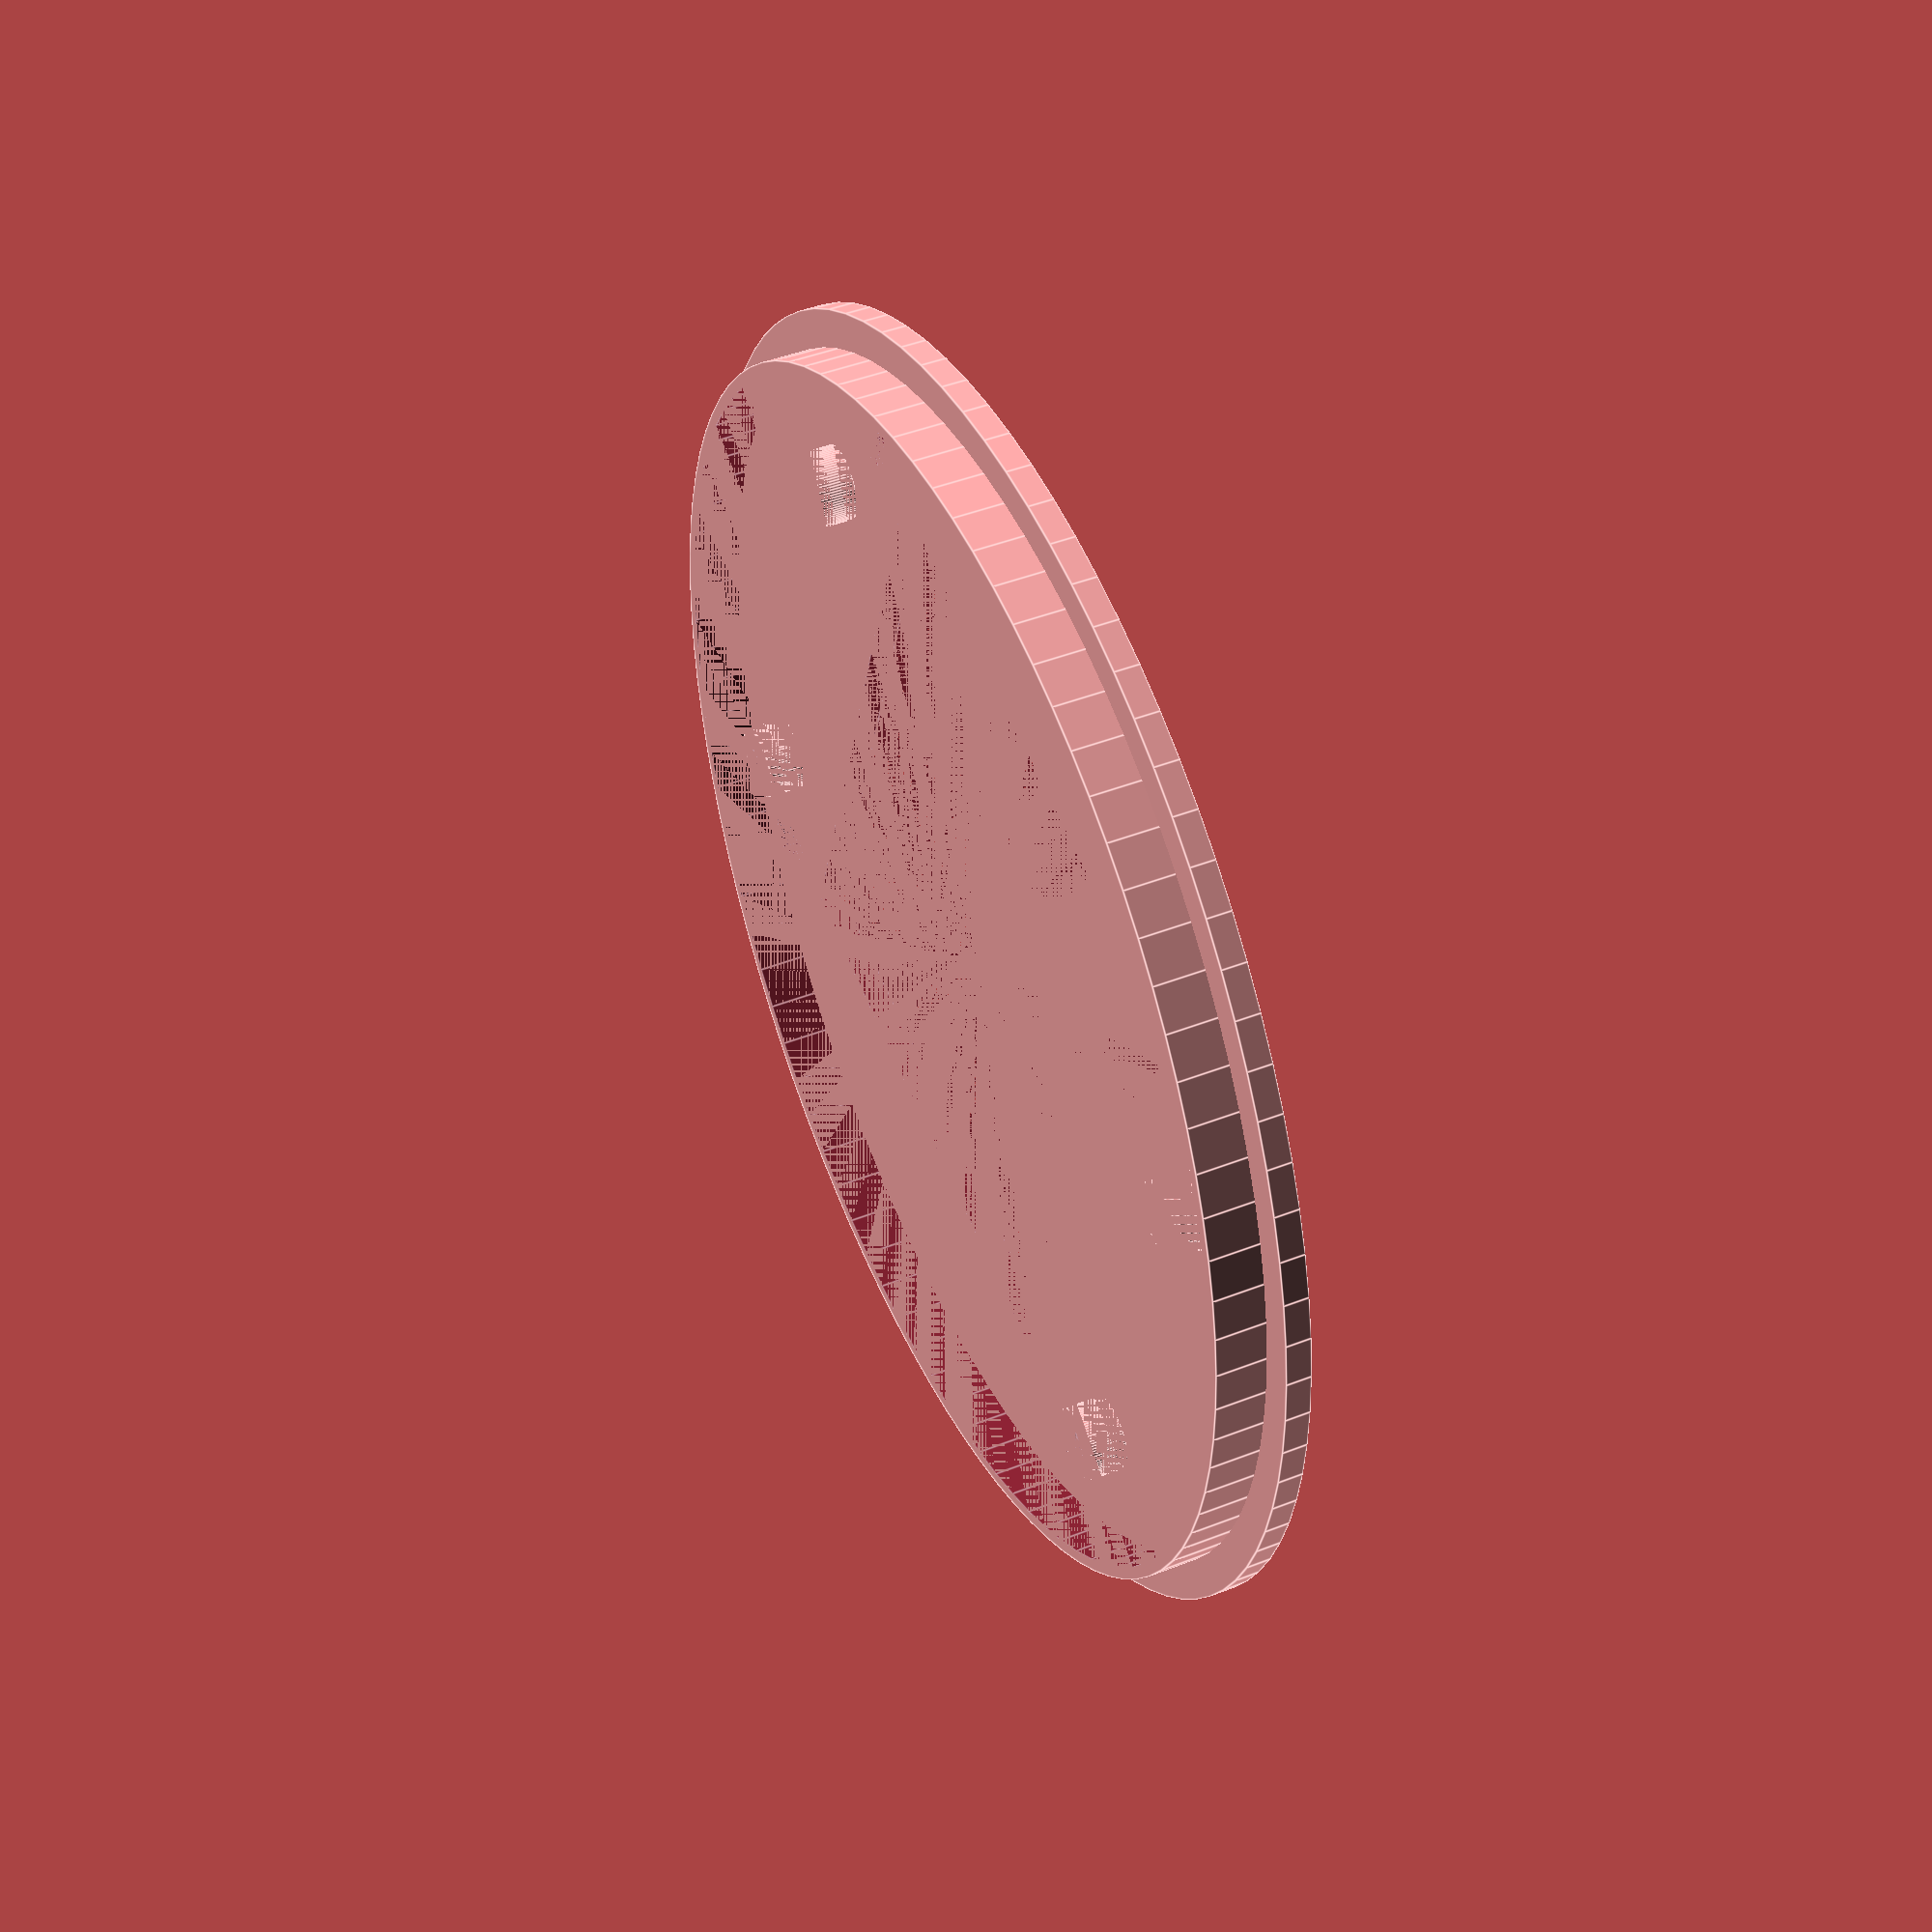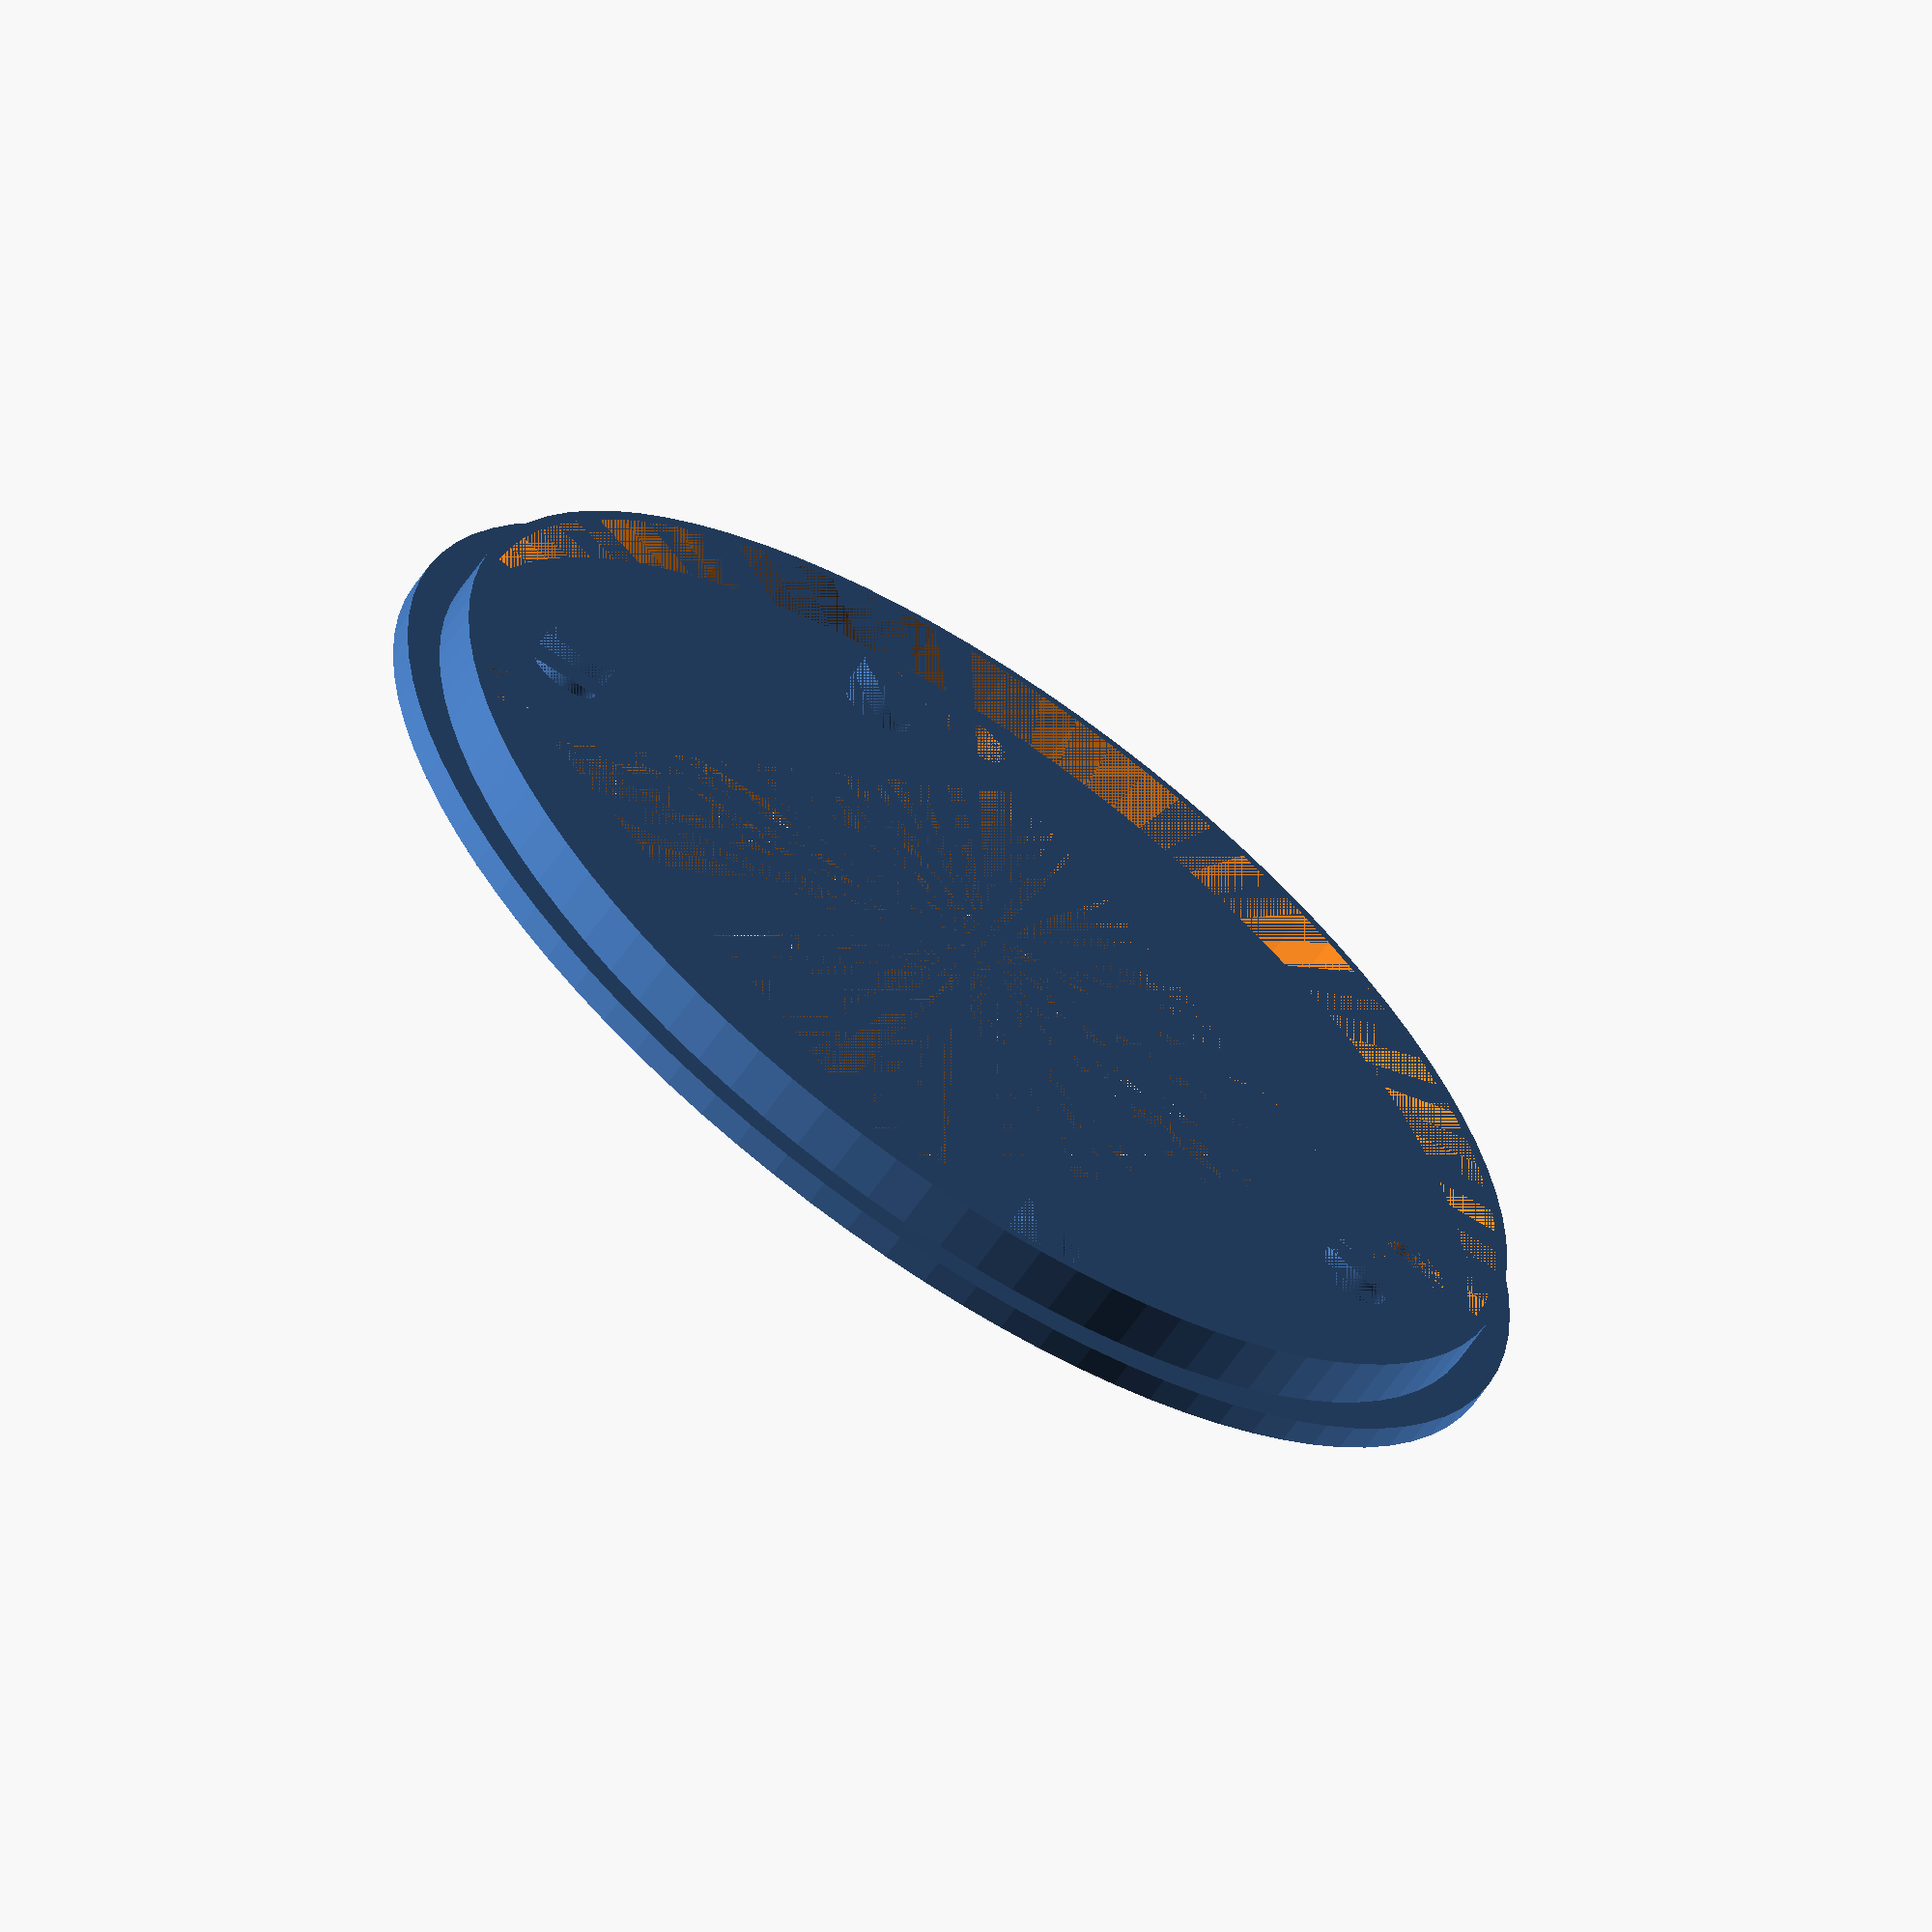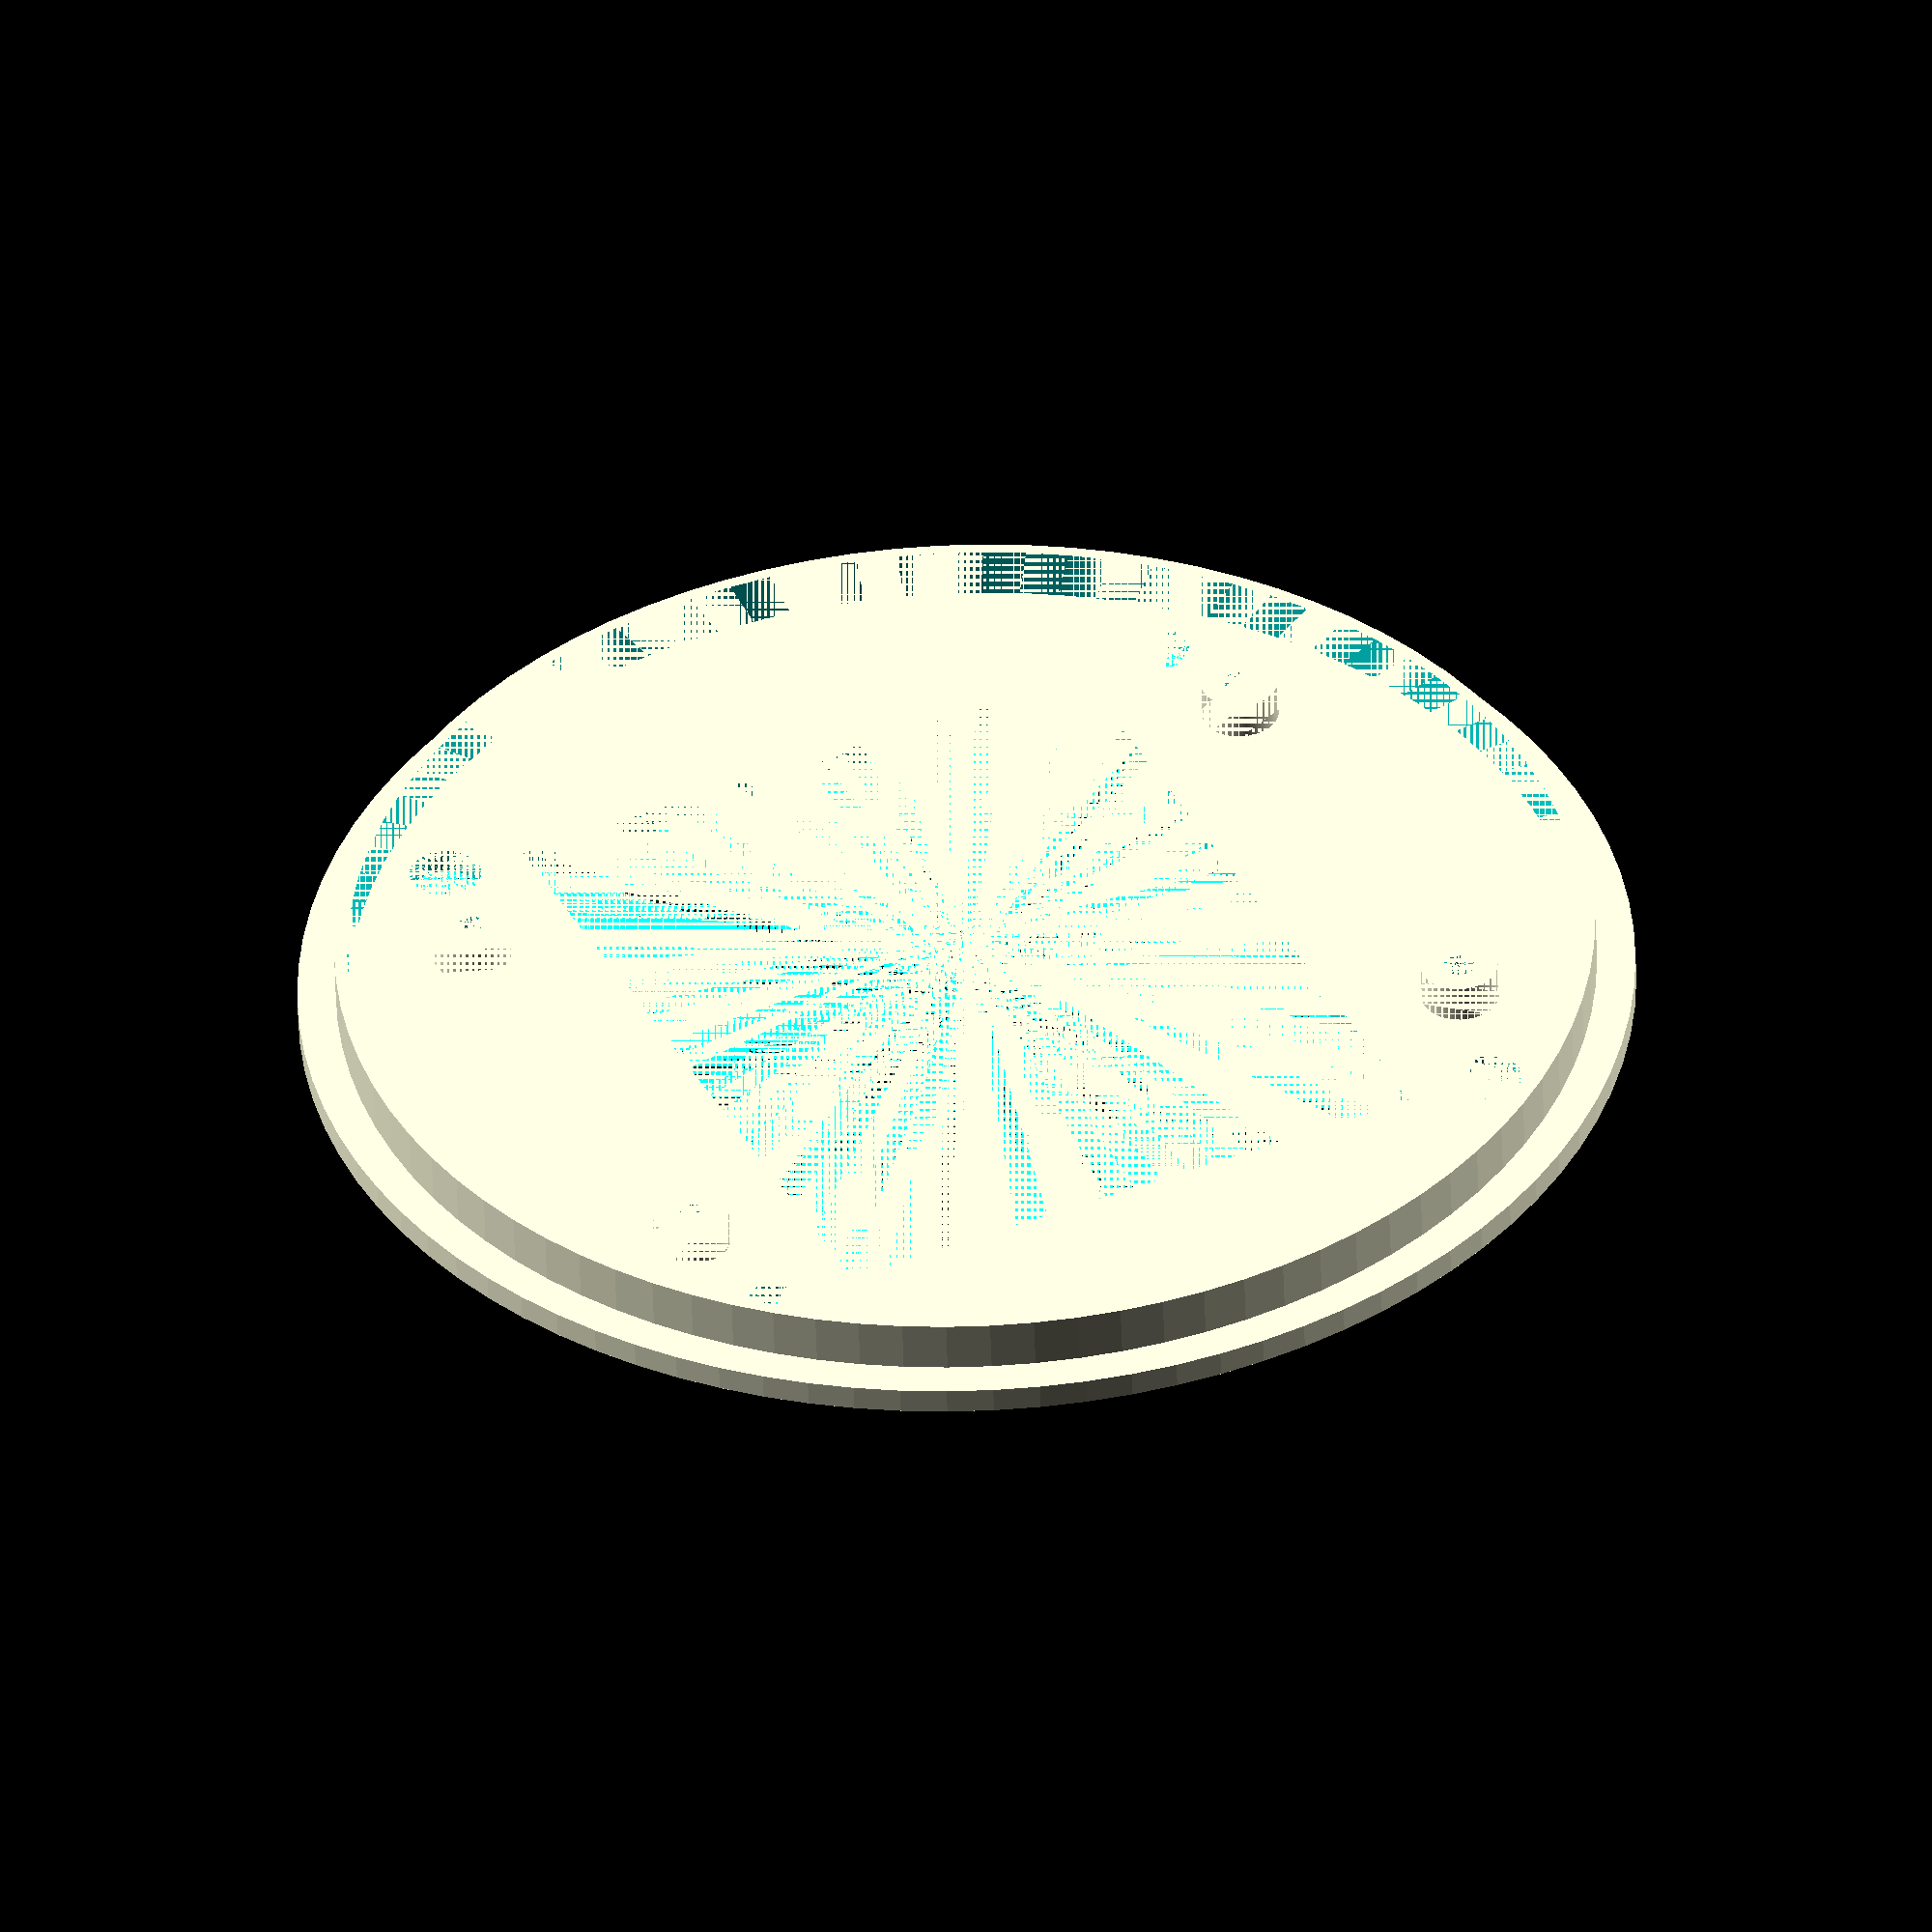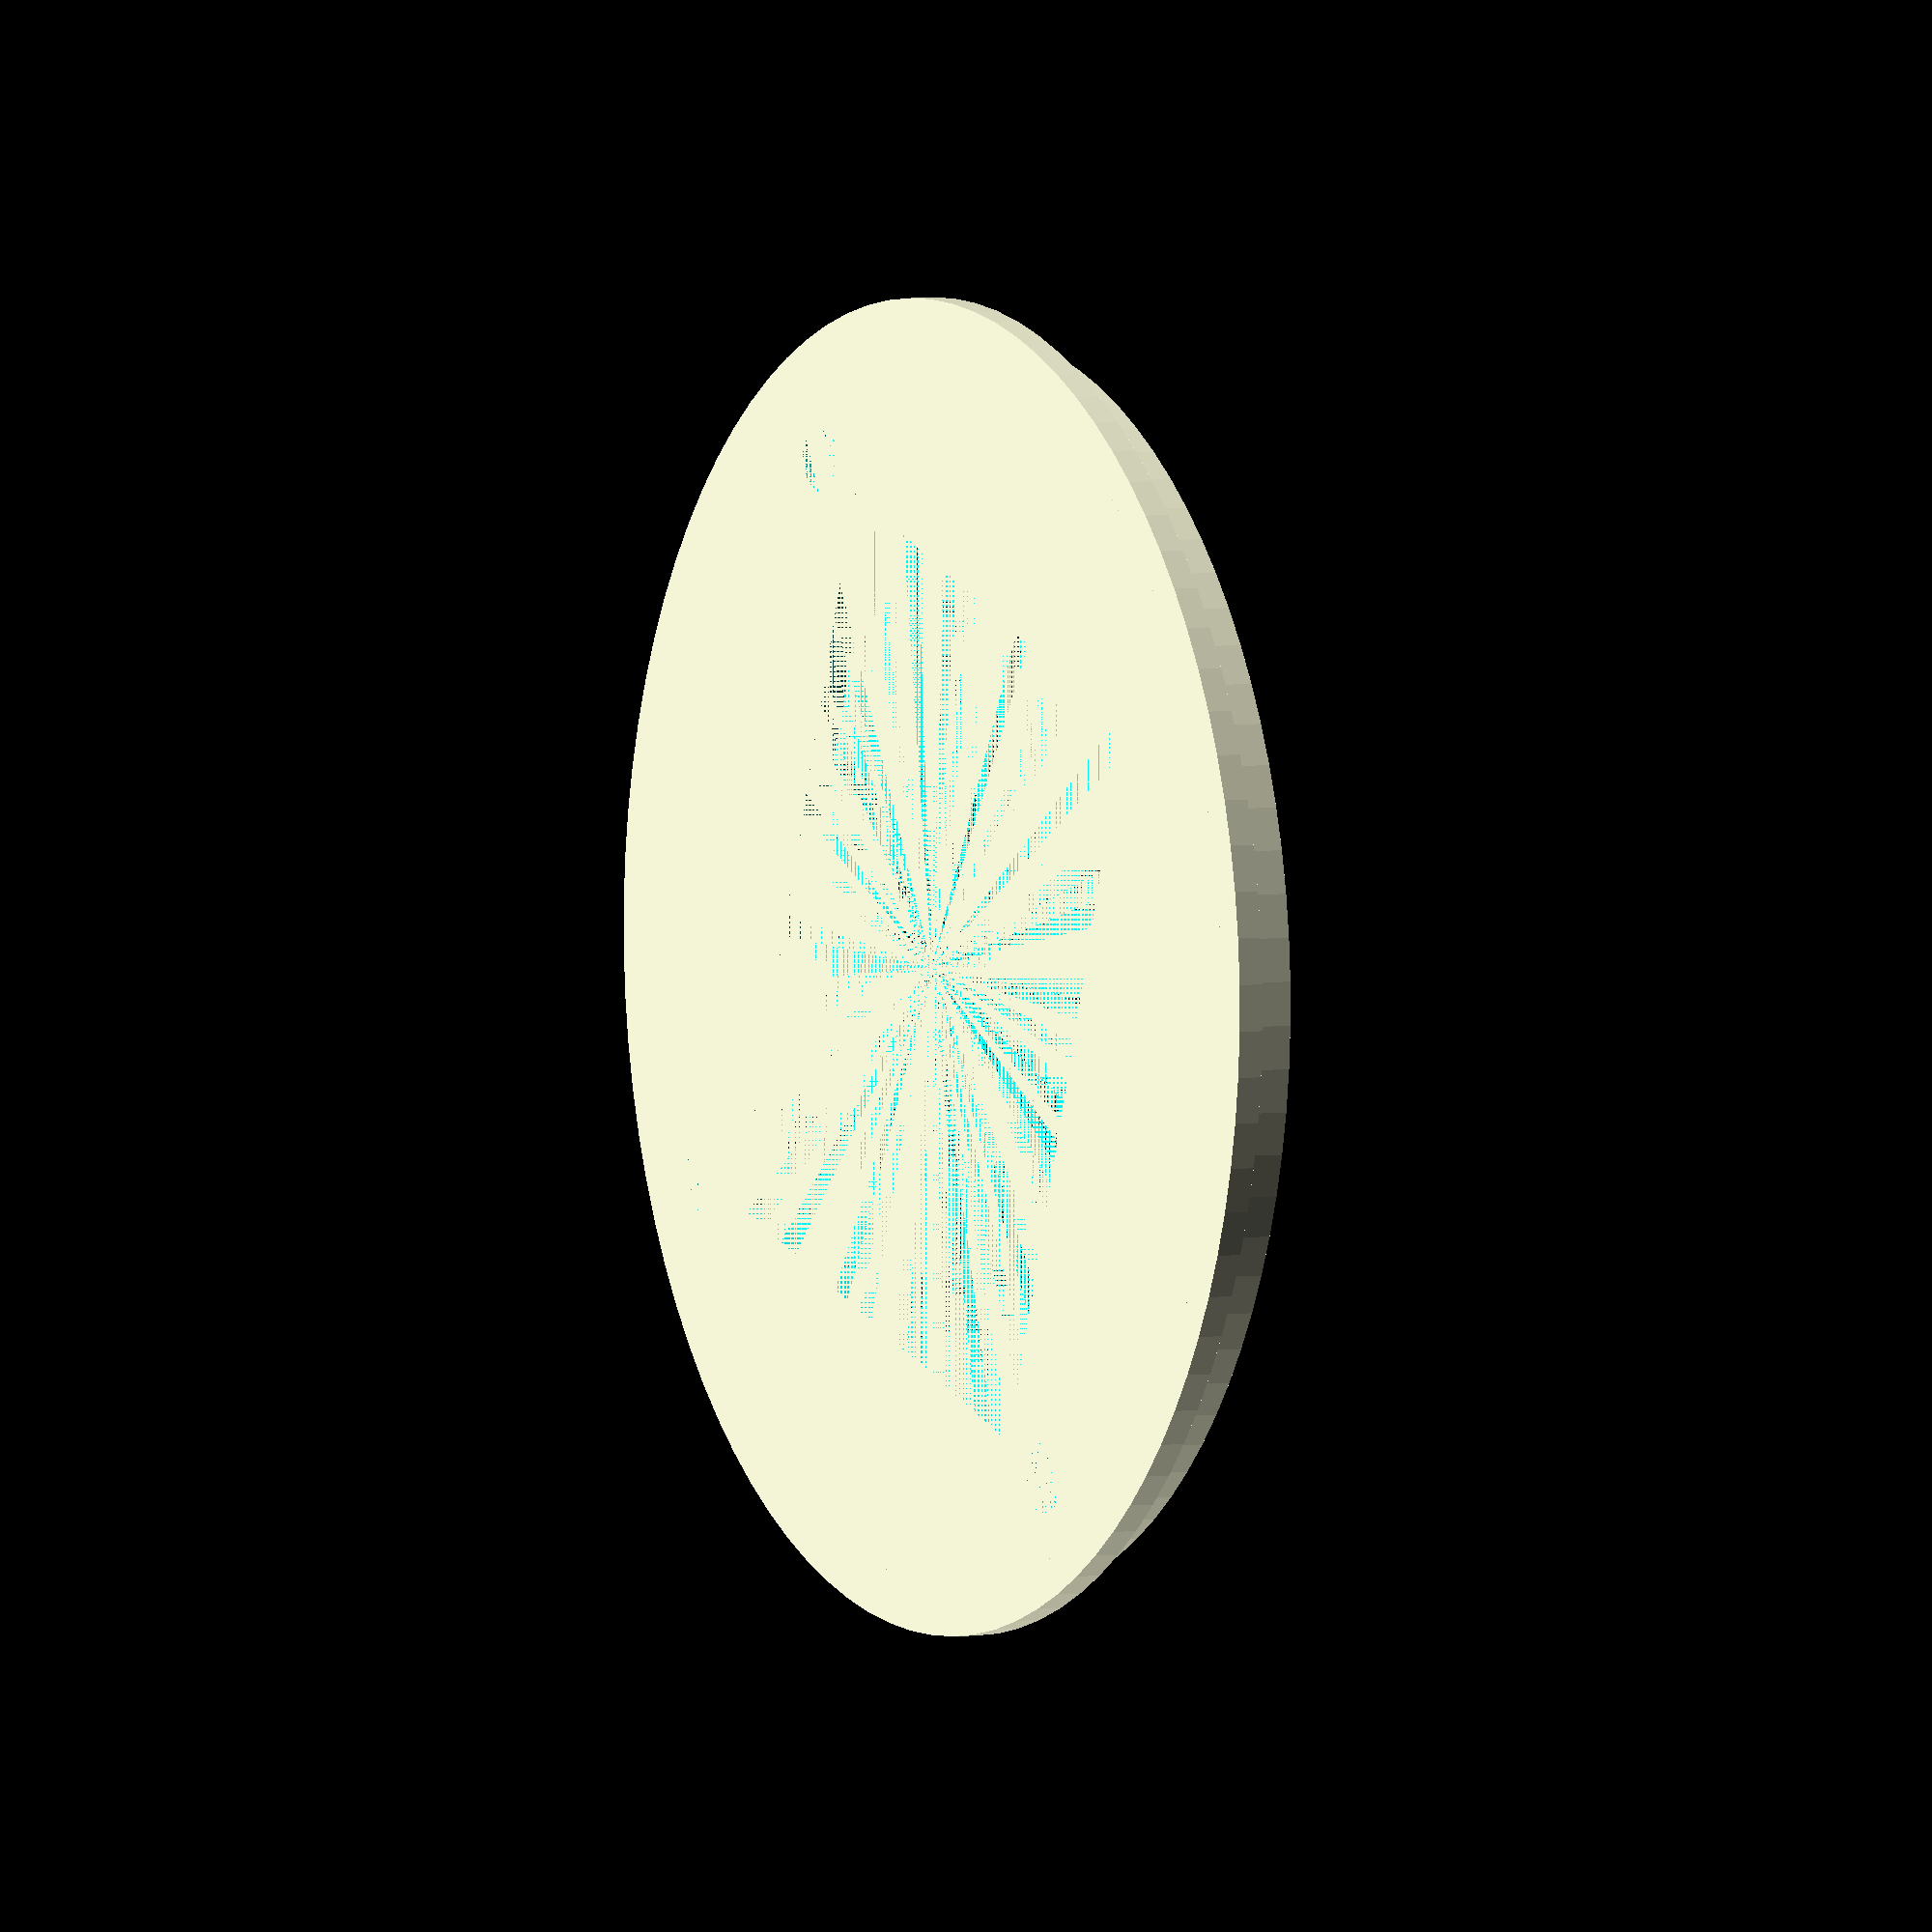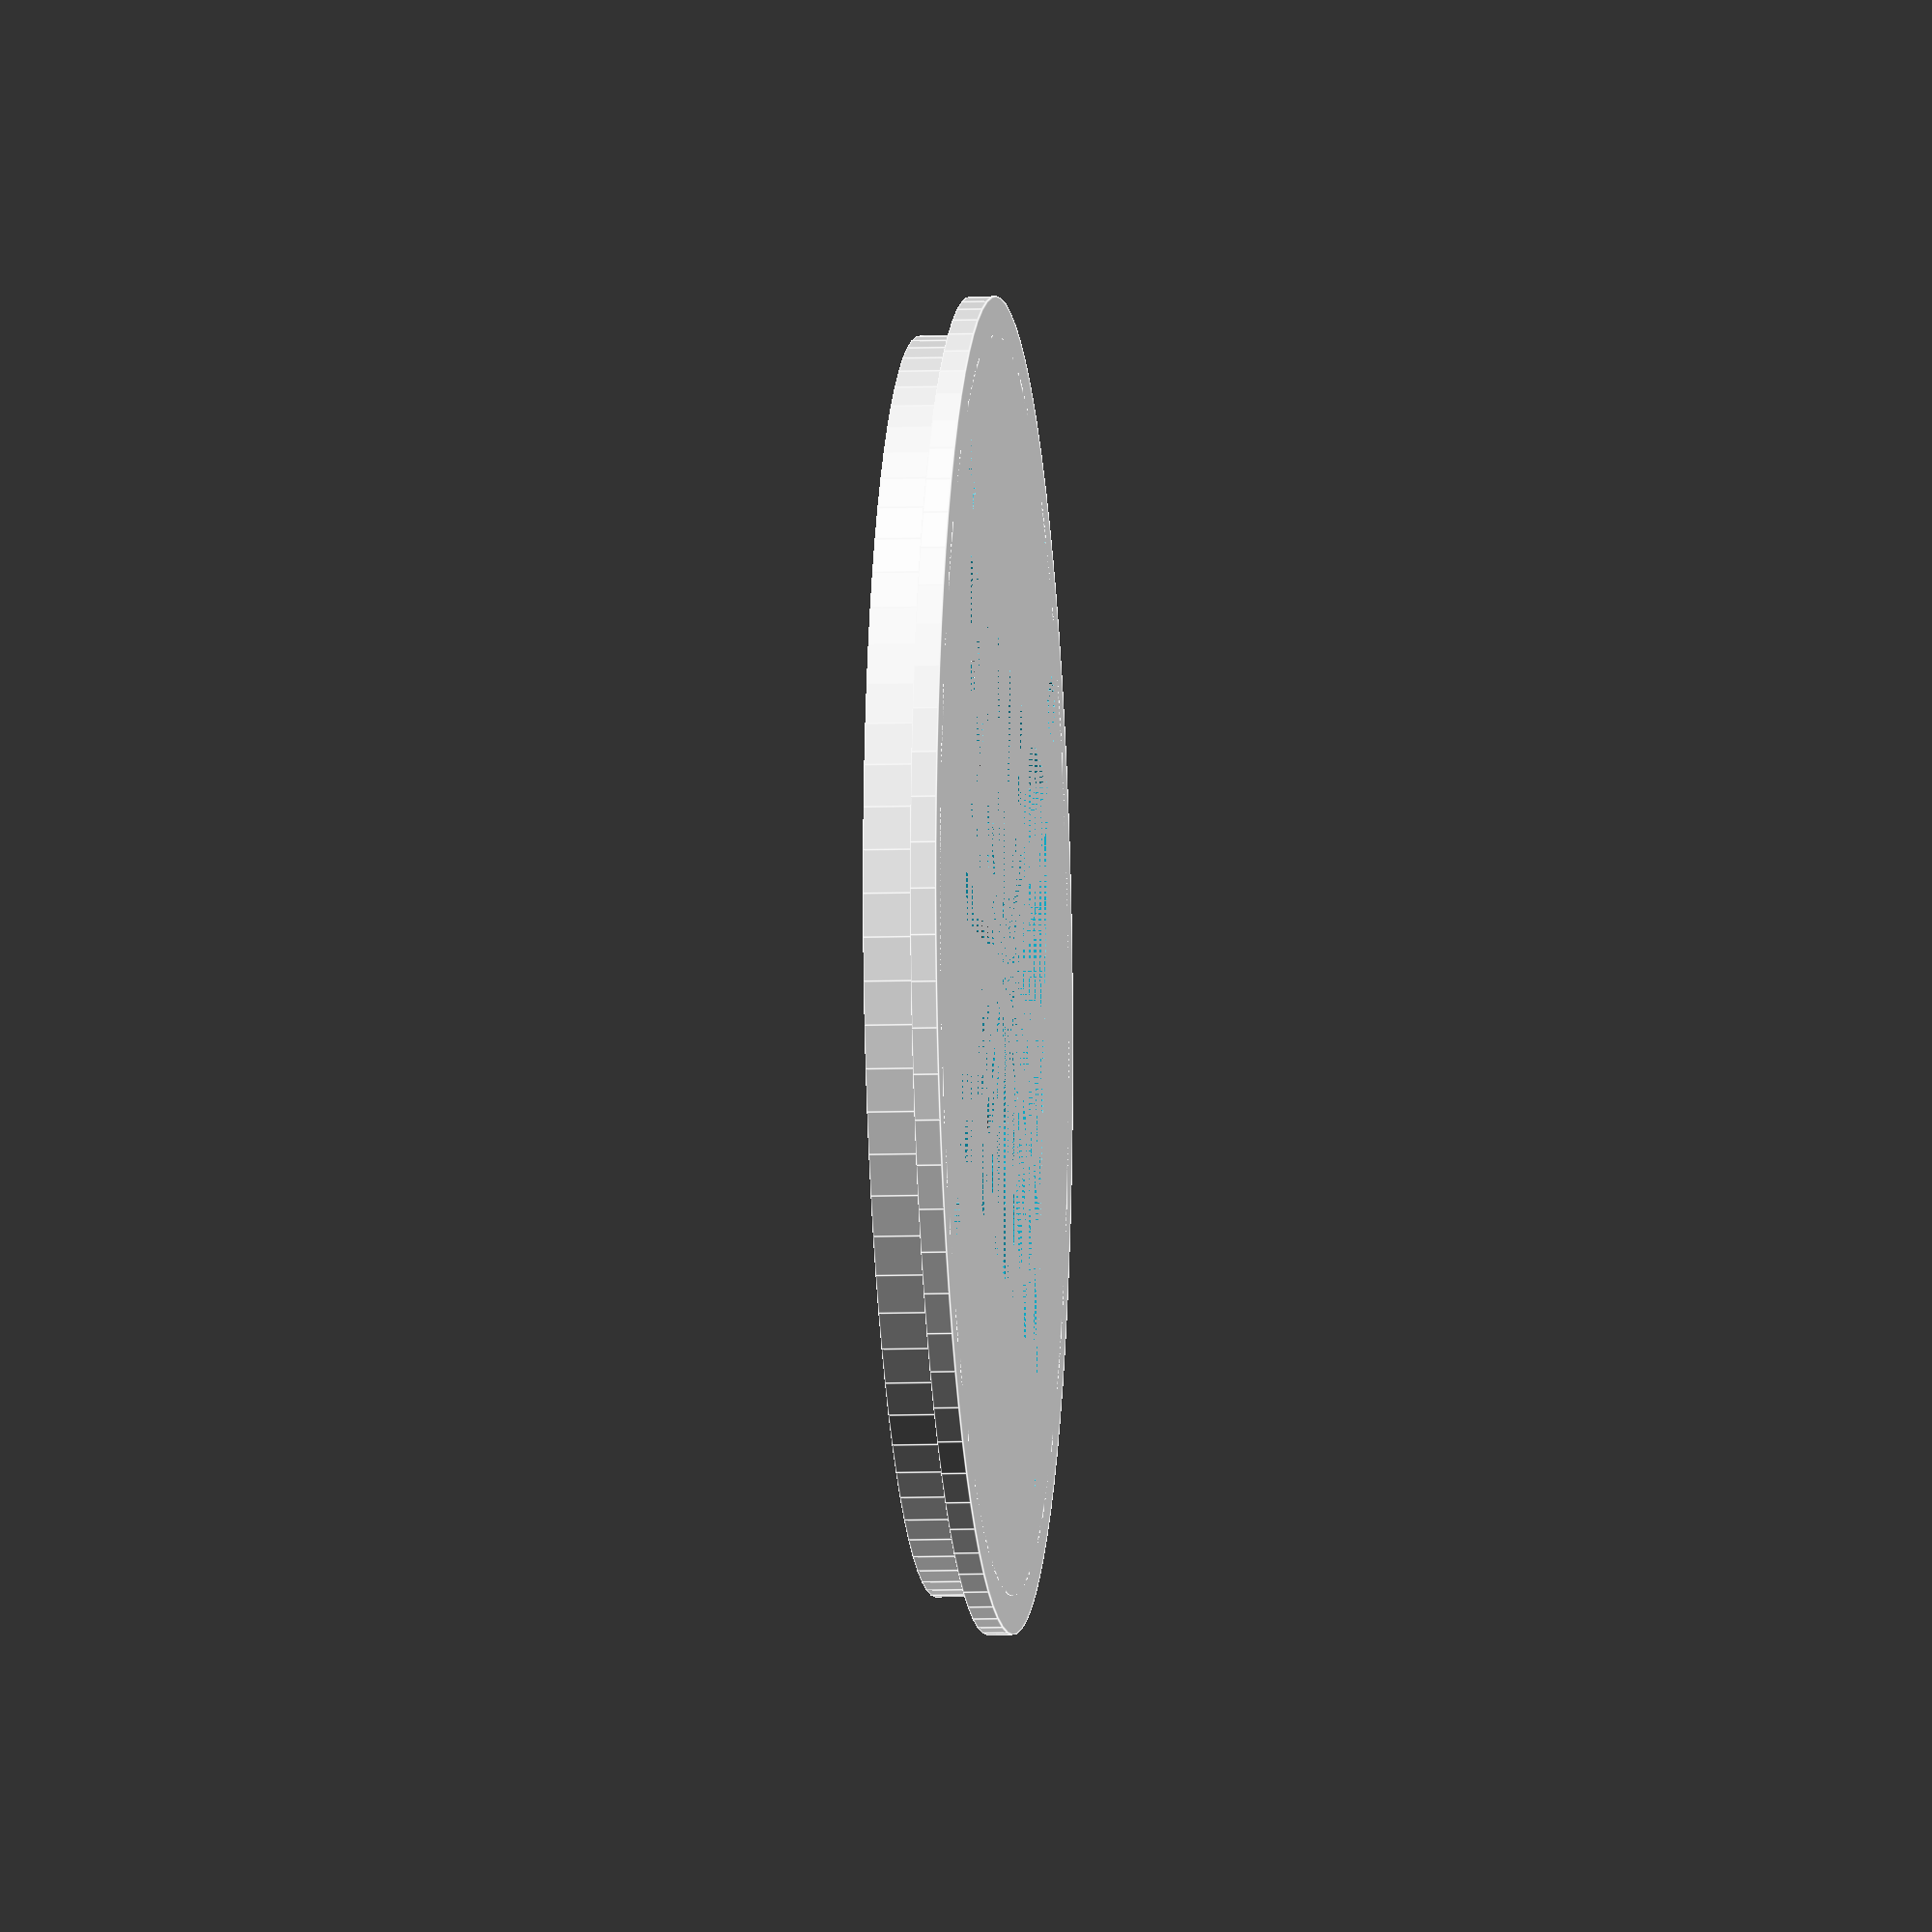
<openscad>
$fn = 90;

module kibanbase(){
union(){
    difference(){
    cylinder (r1 =49, r2 = 49, h= 6);
    cylinder (r1 =48, r2 = 48, h= 6);
    };

      difference(){
          cylinder (r1 =52, r2 = 52, h= 2);
          rotate ([0,0,45]) {translate ([-48/2,-60/2,0]){
            cube ([48,60,2]);
          }}
          rotate ([0,0,0]) {translate ([43,0,0]) {
            cylinder (r1 = 2.8, r2 = 2.8, h= 2);}
          }    
          rotate ([0,0,90]) {translate ([43,0,0]) {
            cylinder (r1 = 2.8, r2 = 2.8, h= 2);}
          }         
          rotate ([0,0,180]) {translate ([43,0,0]) {
            cylinder (r1 = 2.8, r2 = 2.8, h= 2);}
          }    
          rotate ([0,0,270]) {translate ([43,0,0]) {
            cylinder (r1 = 2.8, r2 = 2.8, h= 2);}
          }    
      }
      
        rotate ([0,0,45]) {
          translate ([-72/2,-46/2,0]) {
            translate ([3,3,2]){
                difference(){
                  cylinder (r1 = 3, r2 = 3, h= 3); 
                  cylinder (r1 = 1.2, r2 = 1.2, h= 3); 
                }
            }
            translate ([3,3+40,2]){
                difference(){
                  cylinder (r1 = 3, r2 = 3, h= 3); 
                  cylinder (r1 = 1.2, r2 = 1.2, h= 3); 
                }
            }
            translate ([3+66,3+40,2]){
                difference(){
                  cylinder (r1 = 3, r2 = 3, h= 3); 
                  cylinder (r1 = 1.2, r2 = 1.2, h= 3); 
                }
            }
            translate ([3+66,3,2]){
                difference(){
                  cylinder (r1 = 3, r2 = 3, h= 3); 
                  cylinder (r1 = 1.2, r2 = 1.2, h= 3); 
                }
            }
          }
      }
    }
};

kibanbase();


</openscad>
<views>
elev=315.6 azim=63.0 roll=65.4 proj=p view=edges
elev=243.4 azim=92.1 roll=214.6 proj=o view=wireframe
elev=51.7 azim=199.7 roll=1.8 proj=o view=wireframe
elev=175.9 azim=206.1 roll=297.4 proj=o view=wireframe
elev=7.4 azim=124.7 roll=95.9 proj=o view=edges
</views>
